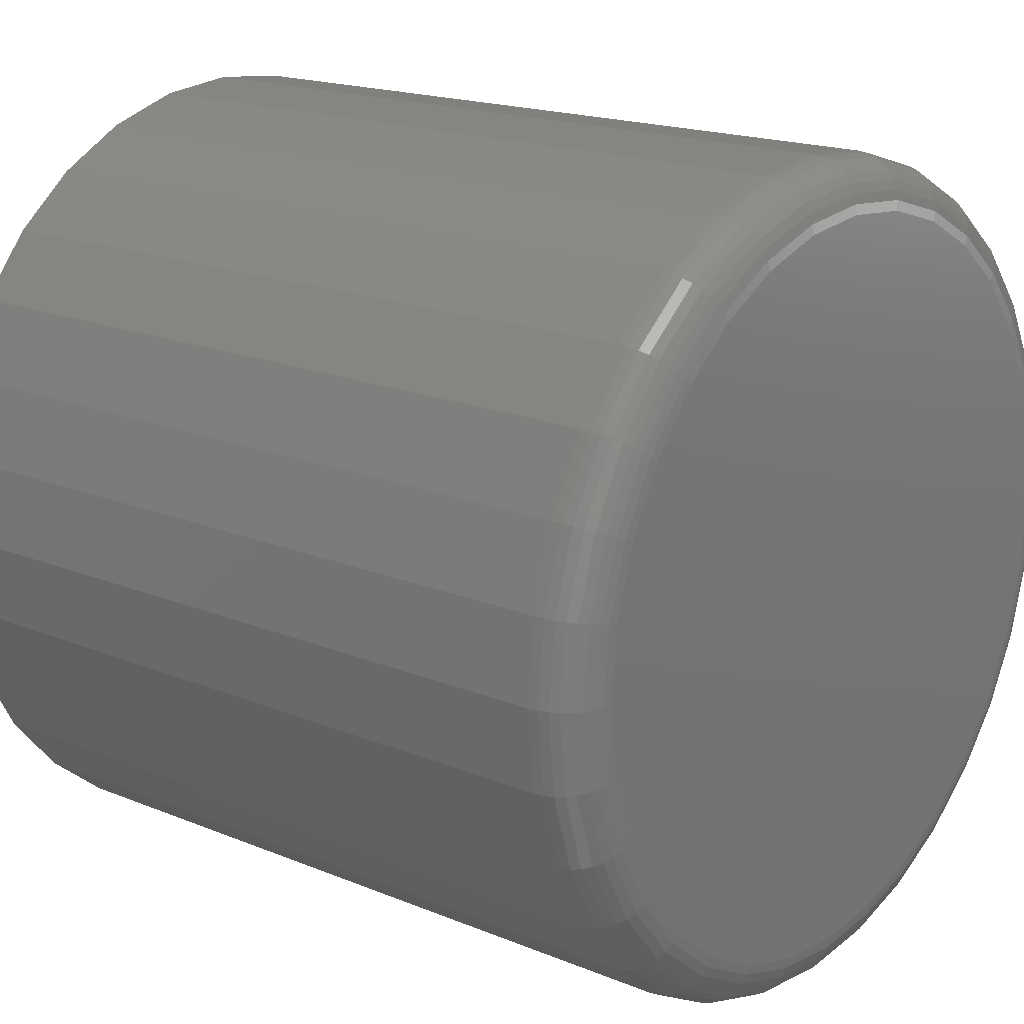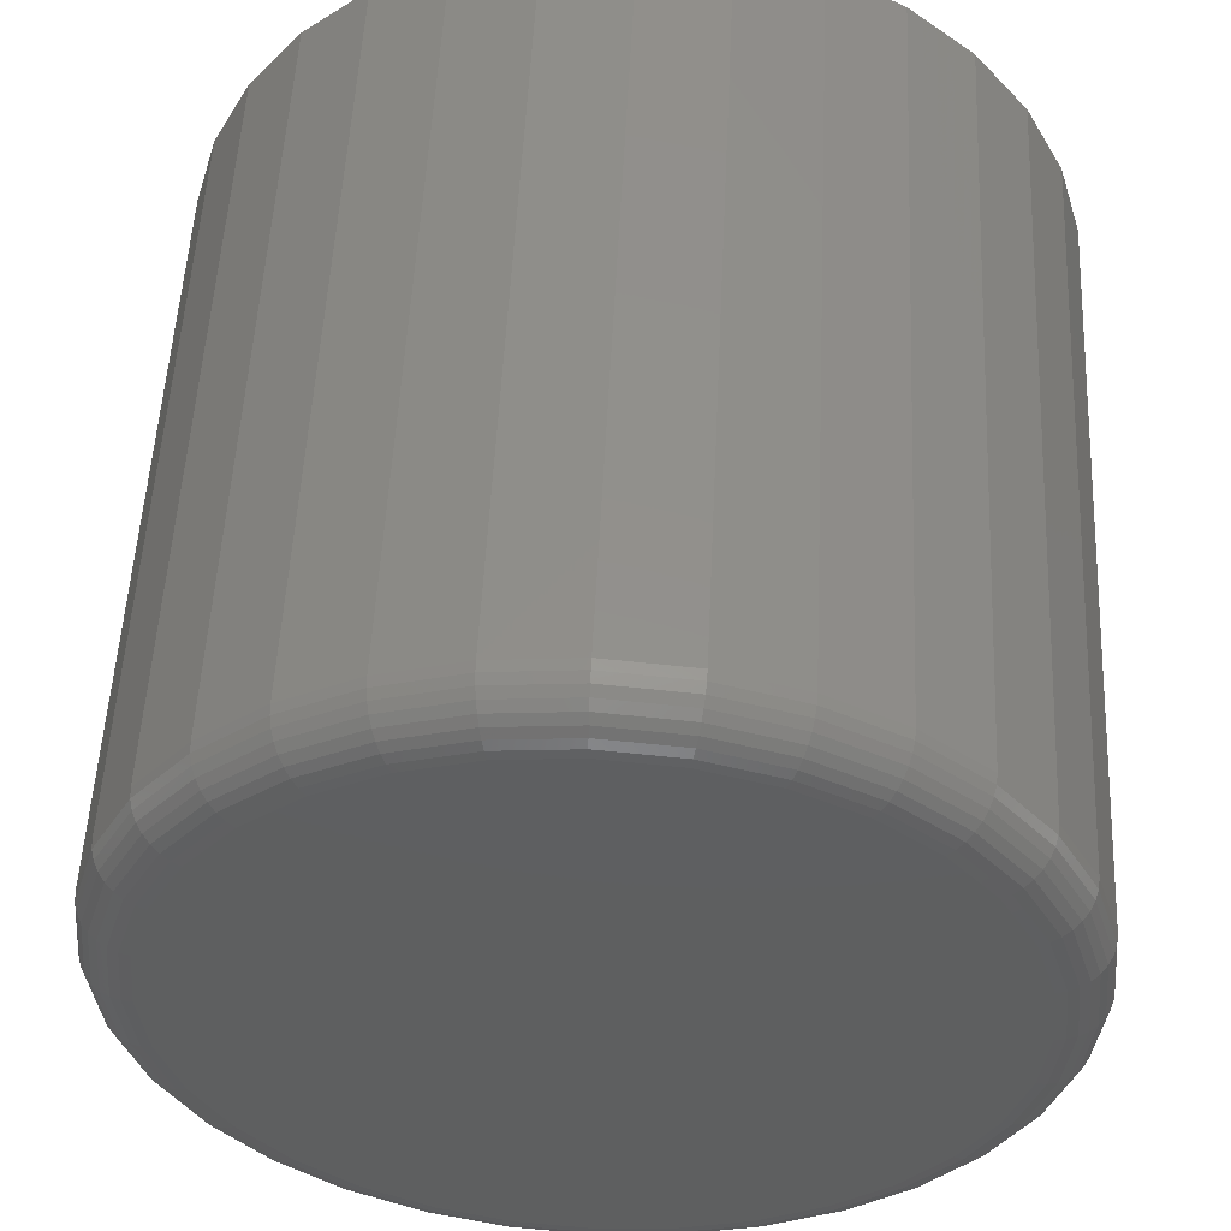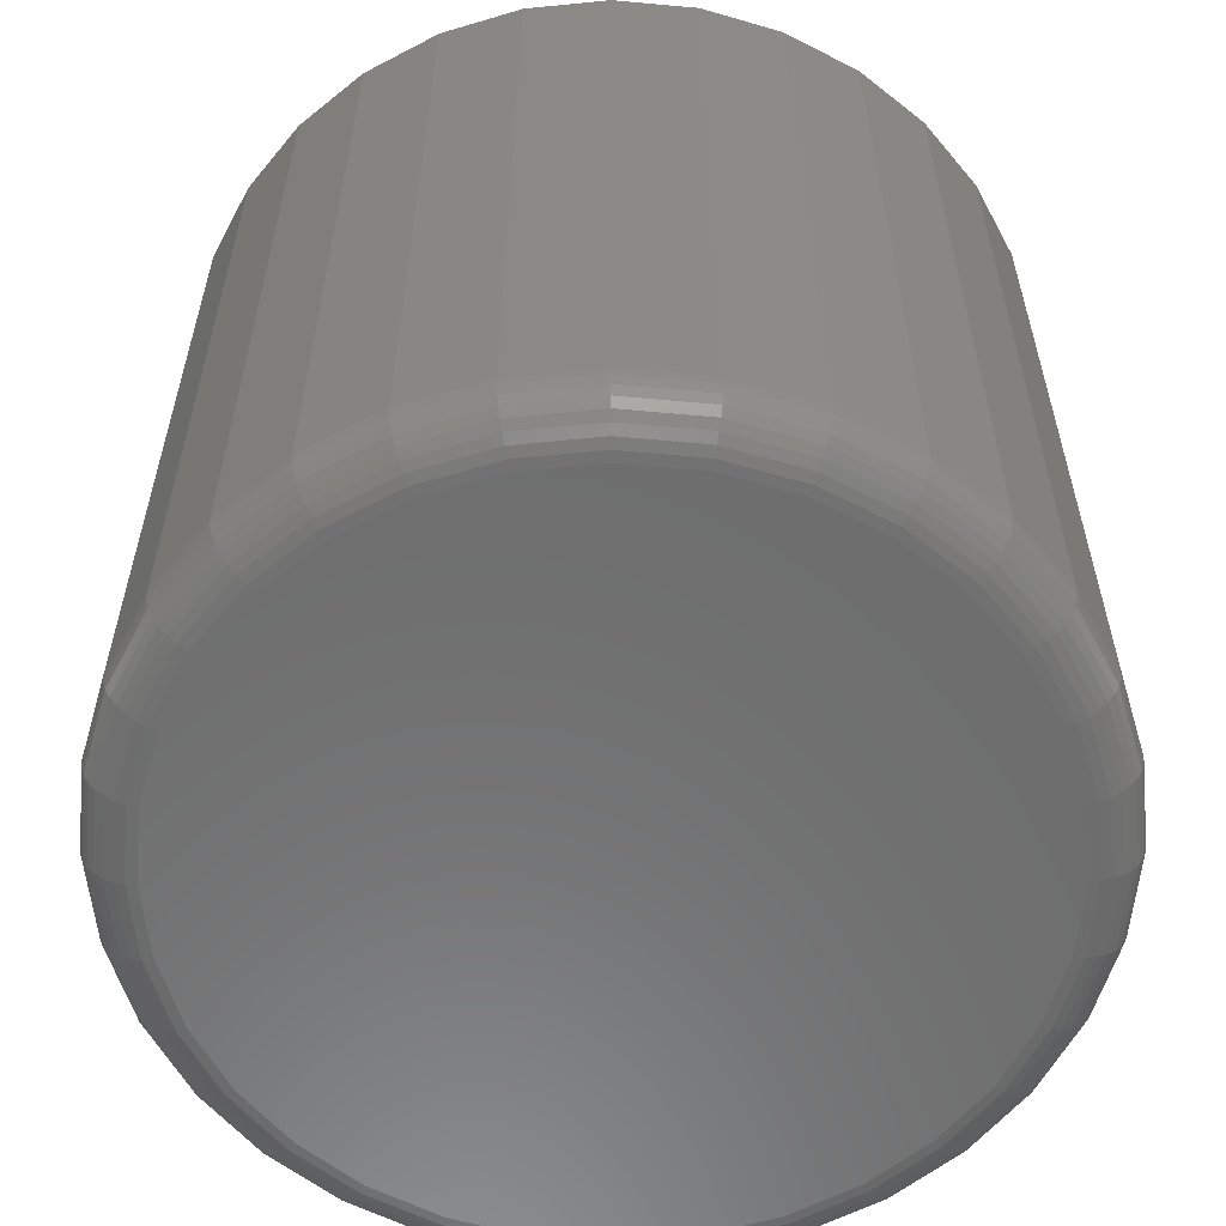
<metadata>
{"format":"stl","ext":"stl","renderer":"f3d","projection":"perspective","resolution":1024,"background":"white","views":[{"elev":17.8,"azim":128.9,"up":"+Y"},{"elev":52.8,"azim":-177.3,"up":"+Y"},{"elev":-59.1,"azim":56.5,"up":"+Z"}]}
</metadata>
<code>
# stl→obj: 320 verts, 636 faces
v 0.004112 0.3396 0
v 0.07037 0.3331 0
v -0.06215 0.3331 0
v 0.004112 -0.3396 0
v -0.06215 -0.3331 0
v 0.07037 -0.3331 0
v -0.1259 -0.3138 0
v 0.1341 -0.3138 0
v -0.1846 -0.2824 0
v 0.1928 -0.2824 0
v -0.236 -0.2402 0
v 0.2443 -0.2402 0
v -0.2783 -0.1887 0
v 0.2865 -0.1887 0
v -0.3097 -0.13 0
v 0.3179 -0.13 0
v -0.329 -0.06626 0
v 0.3372 -0.06626 0
v -0.3355 -2.636e-16 0
v 0.3438 -8.672e-17 0
v -0.329 0.06626 0
v 0.3372 0.06626 0
v -0.3097 0.13 0
v 0.3179 0.13 0
v -0.2783 0.1887 0
v 0.2865 0.1887 0
v -0.236 0.2402 0
v 0.2443 0.2402 0
v -0.1846 0.2824 0
v 0.1928 0.2824 0
v -0.1259 0.3138 0
v 0.1341 0.3138 0
v 0.3906 -7.813e-16 0.04688
v 0.3906 0 0.75
v 0.3832 -0.0754 0.04688
v 0.3832 -0.0754 0.75
v 0.3612 -0.1479 0.04688
v 0.3612 -0.1479 0.75
v 0.3255 -0.2147 0.04688
v 0.3255 -0.2147 0.75
v 0.2774 -0.2733 0.04688
v 0.2774 -0.2733 0.75
v 0.2188 -0.3214 0.04688
v 0.2188 -0.3214 0.75
v 0.152 -0.3571 0.04688
v 0.152 -0.3571 0.75
v 0.07952 -0.3791 0.04688
v 0.07952 -0.3791 0.75
v 0.004112 -0.3865 0.04688
v 0.004112 -0.3865 0.75
v -0.07129 -0.3791 0.04688
v -0.07129 -0.3791 0.75
v -0.1438 -0.3571 0.04688
v -0.1438 -0.3571 0.75
v -0.2106 -0.3214 0.04688
v -0.2106 -0.3214 0.75
v -0.2692 -0.2733 0.04688
v -0.2692 -0.2733 0.75
v -0.3173 -0.2147 0.04688
v -0.3173 -0.2147 0.75
v -0.353 -0.1479 0.04688
v -0.353 -0.1479 0.75
v -0.375 -0.0754 0.04688
v -0.375 -0.0754 0.75
v -0.3824 4.733e-17 0.04688
v -0.3824 4.733e-17 0.75
v -0.375 0.0754 0.04688
v -0.375 0.0754 0.75
v -0.353 0.1479 0.04688
v -0.353 0.1479 0.75
v -0.3173 0.2147 0.04688
v -0.3173 0.2147 0.75
v -0.2692 0.2733 0.04688
v -0.2692 0.2733 0.75
v -0.2106 0.3214 0.04688
v -0.2106 0.3214 0.75
v -0.1438 0.3571 0.04688
v -0.1438 0.3571 0.75
v -0.07129 0.3791 0.04688
v -0.07129 0.3791 0.75
v 0.004112 0.3865 0.04688
v 0.004112 0.3865 0.75
v 0.07952 0.3791 0.04688
v 0.07952 0.3791 0.75
v 0.152 0.3571 0.04688
v 0.152 0.3571 0.75
v 0.2188 0.3214 0.04688
v 0.2188 0.3214 0.75
v 0.2774 0.2733 0.04688
v 0.2774 0.2733 0.75
v 0.3255 0.2147 0.04688
v 0.3255 0.2147 0.75
v 0.3612 0.1479 0.04688
v 0.3612 0.1479 0.75
v 0.3832 0.0754 0.04688
v 0.3832 0.0754 0.75
v -0.3815 -2.776e-16 0.03773
v -0.3741 0.07523 0.03773
v -0.3788 -2.776e-16 0.02894
v -0.3715 0.07471 0.02894
v -0.3745 -2.776e-16 0.02083
v -0.3672 0.07386 0.02083
v -0.3687 -2.498e-16 0.01373
v -0.3615 0.07273 0.01373
v -0.3616 -2.776e-16 0.0079
v -0.3545 0.07134 0.0079
v -0.3535 -2.776e-16 0.003568
v -0.3466 0.06976 0.003568
v -0.3447 -2.498e-16 0.0009007
v -0.338 0.06804 0.0009007
v 0.3823 0.07523 0.03773
v 0.3897 -3.608e-16 0.03773
v 0.3797 0.07471 0.02894
v 0.3871 -3.331e-16 0.02894
v 0.3755 0.07386 0.02083
v 0.3827 -3.331e-16 0.02083
v 0.3697 0.07273 0.01373
v 0.3769 -3.331e-16 0.01373
v 0.3628 0.07134 0.0079
v 0.3698 -3.053e-16 0.0079
v 0.3548 0.06976 0.003568
v 0.3617 -3.331e-16 0.003568
v 0.3462 0.06804 0.0009007
v 0.3529 -3.053e-16 0.0009007
v 0.3604 0.1476 0.03773
v 0.3579 0.1465 0.02894
v 0.3539 0.1449 0.02083
v 0.3485 0.1427 0.01373
v 0.342 0.1399 0.0079
v 0.3345 0.1368 0.003568
v 0.3263 0.1335 0.0009007
v 0.3247 0.2142 0.03773
v 0.3225 0.2128 0.02894
v 0.3189 0.2103 0.02083
v 0.3141 0.2071 0.01373
v 0.3082 0.2032 0.0079
v 0.3014 0.1987 0.003568
v 0.2941 0.1938 0.0009007
v 0.2768 0.2727 0.03773
v 0.2749 0.2708 0.02894
v 0.2718 0.2677 0.02083
v 0.2677 0.2636 0.01373
v 0.2627 0.2586 0.0079
v 0.257 0.2528 0.003568
v 0.2507 0.2466 0.0009007
v 0.2183 0.3206 0.03773
v 0.2169 0.3184 0.02894
v 0.2145 0.3148 0.02083
v 0.2112 0.31 0.01373
v 0.2073 0.3041 0.0079
v 0.2028 0.2973 0.003568
v 0.1979 0.29 0.0009007
v 0.1517 0.3563 0.03773
v 0.1507 0.3538 0.02894
v 0.149 0.3498 0.02083
v 0.1468 0.3444 0.01373
v 0.1441 0.3378 0.0079
v 0.141 0.3304 0.003568
v 0.1376 0.3222 0.0009007
v 0.07934 0.3782 0.03773
v 0.07882 0.3756 0.02894
v 0.07798 0.3713 0.02083
v 0.07684 0.3656 0.01373
v 0.07545 0.3587 0.0079
v 0.07387 0.3507 0.003568
v 0.07216 0.3421 0.0009007
v 0.004112 0.3856 0.03773
v 0.004112 0.3829 0.02894
v 0.004112 0.3786 0.02083
v 0.004112 0.3728 0.01373
v 0.004112 0.3657 0.0079
v 0.004112 0.3576 0.003568
v 0.004112 0.3488 0.0009007
v -0.07112 0.3782 0.03773
v -0.0706 0.3756 0.02894
v -0.06975 0.3713 0.02083
v -0.06861 0.3656 0.01373
v -0.06723 0.3587 0.0079
v -0.06565 0.3507 0.003568
v -0.06393 0.3421 0.0009007
v -0.1435 0.3563 0.03773
v -0.1424 0.3538 0.02894
v -0.1408 0.3498 0.02083
v -0.1385 0.3444 0.01373
v -0.1358 0.3378 0.0079
v -0.1327 0.3304 0.003568
v -0.1294 0.3222 0.0009007
v -0.2101 0.3206 0.03773
v -0.2086 0.3184 0.02894
v -0.2062 0.3148 0.02083
v -0.203 0.31 0.01373
v -0.199 0.3041 0.0079
v -0.1945 0.2973 0.003568
v -0.1897 0.29 0.0009007
v -0.2686 0.2727 0.03773
v -0.2667 0.2708 0.02894
v -0.2636 0.2677 0.02083
v -0.2595 0.2636 0.01373
v -0.2545 0.2586 0.0079
v -0.2487 0.2528 0.003568
v -0.2425 0.2466 0.0009007
v -0.3165 0.2142 0.03773
v -0.3143 0.2128 0.02894
v -0.3107 0.2103 0.02083
v -0.3058 0.2071 0.01373
v -0.2999 0.2032 0.0079
v -0.2932 0.1987 0.003568
v -0.2859 0.1938 0.0009007
v -0.3521 0.1476 0.03773
v -0.3497 0.1465 0.02894
v -0.3457 0.1449 0.02083
v -0.3403 0.1427 0.01373
v -0.3337 0.1399 0.0079
v -0.3262 0.1368 0.003568
v -0.3181 0.1335 0.0009007
v 0.3823 -0.07523 0.03773
v 0.3797 -0.07471 0.02894
v 0.3755 -0.07386 0.02083
v 0.3697 -0.07273 0.01373
v 0.3628 -0.07134 0.0079
v 0.3548 -0.06976 0.003568
v 0.3462 -0.06804 0.0009007
v -0.3741 -0.07523 0.03773
v -0.3715 -0.07471 0.02894
v -0.3672 -0.07386 0.02083
v -0.3615 -0.07273 0.01373
v -0.3545 -0.07134 0.0079
v -0.3466 -0.06976 0.003568
v -0.338 -0.06804 0.0009007
v -0.3521 -0.1476 0.03773
v -0.3497 -0.1465 0.02894
v -0.3457 -0.1449 0.02083
v -0.3403 -0.1427 0.01373
v -0.3337 -0.1399 0.0079
v -0.3262 -0.1368 0.003568
v -0.3181 -0.1335 0.0009007
v -0.3165 -0.2142 0.03773
v -0.3143 -0.2128 0.02894
v -0.3107 -0.2103 0.02083
v -0.3058 -0.2071 0.01373
v -0.2999 -0.2032 0.0079
v -0.2932 -0.1987 0.003568
v -0.2859 -0.1938 0.0009007
v -0.2686 -0.2727 0.03773
v -0.2667 -0.2708 0.02894
v -0.2636 -0.2677 0.02083
v -0.2595 -0.2636 0.01373
v -0.2545 -0.2586 0.0079
v -0.2487 -0.2528 0.003568
v -0.2425 -0.2466 0.0009007
v -0.2101 -0.3206 0.03773
v -0.2086 -0.3184 0.02894
v -0.2062 -0.3148 0.02083
v -0.203 -0.31 0.01373
v -0.199 -0.3041 0.0079
v -0.1945 -0.2973 0.003568
v -0.1897 -0.29 0.0009007
v -0.1435 -0.3563 0.03773
v -0.1424 -0.3538 0.02894
v -0.1408 -0.3498 0.02083
v -0.1385 -0.3444 0.01373
v -0.1358 -0.3378 0.0079
v -0.1327 -0.3304 0.003568
v -0.1294 -0.3222 0.0009007
v -0.07112 -0.3782 0.03773
v -0.0706 -0.3756 0.02894
v -0.06975 -0.3713 0.02083
v -0.06861 -0.3656 0.01373
v -0.06723 -0.3587 0.0079
v -0.06565 -0.3507 0.003568
v -0.06393 -0.3421 0.0009007
v 0.004112 -0.3856 0.03773
v 0.004112 -0.3829 0.02894
v 0.004112 -0.3786 0.02083
v 0.004112 -0.3728 0.01373
v 0.004112 -0.3657 0.0079
v 0.004112 -0.3576 0.003568
v 0.004112 -0.3488 0.0009007
v 0.07934 -0.3782 0.03773
v 0.07882 -0.3756 0.02894
v 0.07798 -0.3713 0.02083
v 0.07684 -0.3656 0.01373
v 0.07545 -0.3587 0.0079
v 0.07387 -0.3507 0.003568
v 0.07216 -0.3421 0.0009007
v 0.1517 -0.3563 0.03773
v 0.1507 -0.3538 0.02894
v 0.149 -0.3498 0.02083
v 0.1468 -0.3444 0.01373
v 0.1441 -0.3378 0.0079
v 0.141 -0.3304 0.003568
v 0.1376 -0.3222 0.0009007
v 0.2183 -0.3206 0.03773
v 0.2169 -0.3184 0.02894
v 0.2145 -0.3148 0.02083
v 0.2112 -0.31 0.01373
v 0.2073 -0.3041 0.0079
v 0.2028 -0.2973 0.003568
v 0.1979 -0.29 0.0009007
v 0.2768 -0.2727 0.03773
v 0.2749 -0.2708 0.02894
v 0.2718 -0.2677 0.02083
v 0.2677 -0.2636 0.01373
v 0.2627 -0.2586 0.0079
v 0.257 -0.2528 0.003568
v 0.2507 -0.2466 0.0009007
v 0.3247 -0.2142 0.03773
v 0.3225 -0.2128 0.02894
v 0.3189 -0.2103 0.02083
v 0.3141 -0.2071 0.01373
v 0.3082 -0.2032 0.0079
v 0.3014 -0.1987 0.003568
v 0.2941 -0.1938 0.0009007
v 0.3604 -0.1476 0.03773
v 0.3579 -0.1465 0.02894
v 0.3539 -0.1449 0.02083
v 0.3485 -0.1427 0.01373
v 0.342 -0.1399 0.0079
v 0.3345 -0.1368 0.003568
v 0.3263 -0.1335 0.0009007
f 1 2 3
f 4 5 6
f 6 5 7
f 6 7 8
f 8 7 9
f 8 9 10
f 10 9 11
f 10 11 12
f 12 11 13
f 12 13 14
f 14 13 15
f 14 15 16
f 16 15 17
f 16 17 18
f 18 17 19
f 18 19 20
f 20 19 21
f 20 21 22
f 22 21 23
f 22 23 24
f 24 23 25
f 24 25 26
f 26 25 27
f 26 27 28
f 28 27 29
f 28 29 30
f 30 29 31
f 30 31 32
f 32 31 3
f 32 3 2
f 33 34 35
f 35 34 36
f 35 36 37
f 37 36 38
f 37 38 39
f 39 38 40
f 39 40 41
f 41 40 42
f 41 42 43
f 43 42 44
f 43 44 45
f 45 44 46
f 45 46 47
f 47 46 48
f 47 48 49
f 49 48 50
f 49 50 51
f 51 50 52
f 51 52 53
f 53 52 54
f 53 54 55
f 55 54 56
f 55 56 57
f 57 56 58
f 57 58 59
f 59 58 60
f 59 60 61
f 61 60 62
f 61 62 63
f 63 62 64
f 63 64 65
f 65 64 66
f 65 66 67
f 67 66 68
f 67 68 69
f 69 68 70
f 69 70 71
f 71 70 72
f 71 72 73
f 73 72 74
f 73 74 75
f 75 74 76
f 75 76 77
f 77 76 78
f 77 78 79
f 79 78 80
f 79 80 81
f 81 80 82
f 81 82 83
f 83 82 84
f 83 84 85
f 85 84 86
f 85 86 87
f 87 86 88
f 87 88 89
f 89 88 90
f 89 90 91
f 91 90 92
f 91 92 93
f 93 92 94
f 93 94 95
f 95 94 96
f 95 96 33
f 33 96 34
f 65 67 97
f 97 67 98
f 97 98 99
f 99 98 100
f 99 100 101
f 101 100 102
f 101 102 103
f 103 102 104
f 103 104 105
f 105 104 106
f 105 106 107
f 107 106 108
f 107 108 109
f 109 108 110
f 109 110 19
f 19 110 21
f 95 33 111
f 111 33 112
f 111 112 113
f 113 112 114
f 113 114 115
f 115 114 116
f 115 116 117
f 117 116 118
f 117 118 119
f 119 118 120
f 119 120 121
f 121 120 122
f 121 122 123
f 123 122 124
f 123 124 22
f 22 124 20
f 93 95 125
f 125 95 111
f 125 111 126
f 126 111 113
f 126 113 127
f 127 113 115
f 127 115 128
f 128 115 117
f 128 117 129
f 129 117 119
f 129 119 130
f 130 119 121
f 130 121 131
f 131 121 123
f 131 123 24
f 24 123 22
f 91 93 132
f 132 93 125
f 132 125 133
f 133 125 126
f 133 126 134
f 134 126 127
f 134 127 135
f 135 127 128
f 135 128 136
f 136 128 129
f 136 129 137
f 137 129 130
f 137 130 138
f 138 130 131
f 138 131 26
f 26 131 24
f 89 91 139
f 139 91 132
f 139 132 140
f 140 132 133
f 140 133 141
f 141 133 134
f 141 134 142
f 142 134 135
f 142 135 143
f 143 135 136
f 143 136 144
f 144 136 137
f 144 137 145
f 145 137 138
f 145 138 28
f 28 138 26
f 87 89 146
f 146 89 139
f 146 139 147
f 147 139 140
f 147 140 148
f 148 140 141
f 148 141 149
f 149 141 142
f 149 142 150
f 150 142 143
f 150 143 151
f 151 143 144
f 151 144 152
f 152 144 145
f 152 145 30
f 30 145 28
f 85 87 153
f 153 87 146
f 153 146 154
f 154 146 147
f 154 147 155
f 155 147 148
f 155 148 156
f 156 148 149
f 156 149 157
f 157 149 150
f 157 150 158
f 158 150 151
f 158 151 159
f 159 151 152
f 159 152 32
f 32 152 30
f 83 85 160
f 160 85 153
f 160 153 161
f 161 153 154
f 161 154 162
f 162 154 155
f 162 155 163
f 163 155 156
f 163 156 164
f 164 156 157
f 164 157 165
f 165 157 158
f 165 158 166
f 166 158 159
f 166 159 2
f 2 159 32
f 81 83 167
f 167 83 160
f 167 160 168
f 168 160 161
f 168 161 169
f 169 161 162
f 169 162 170
f 170 162 163
f 170 163 171
f 171 163 164
f 171 164 172
f 172 164 165
f 172 165 173
f 173 165 166
f 173 166 1
f 1 166 2
f 79 81 174
f 174 81 167
f 174 167 175
f 175 167 168
f 175 168 176
f 176 168 169
f 176 169 177
f 177 169 170
f 177 170 178
f 178 170 171
f 178 171 179
f 179 171 172
f 179 172 180
f 180 172 173
f 180 173 3
f 3 173 1
f 77 79 181
f 181 79 174
f 181 174 182
f 182 174 175
f 182 175 183
f 183 175 176
f 183 176 184
f 184 176 177
f 184 177 185
f 185 177 178
f 185 178 186
f 186 178 179
f 186 179 187
f 187 179 180
f 187 180 31
f 31 180 3
f 75 77 188
f 188 77 181
f 188 181 189
f 189 181 182
f 189 182 190
f 190 182 183
f 190 183 191
f 191 183 184
f 191 184 192
f 192 184 185
f 192 185 193
f 193 185 186
f 193 186 194
f 194 186 187
f 194 187 29
f 29 187 31
f 73 75 195
f 195 75 188
f 195 188 196
f 196 188 189
f 196 189 197
f 197 189 190
f 197 190 198
f 198 190 191
f 198 191 199
f 199 191 192
f 199 192 200
f 200 192 193
f 200 193 201
f 201 193 194
f 201 194 27
f 27 194 29
f 71 73 202
f 202 73 195
f 202 195 203
f 203 195 196
f 203 196 204
f 204 196 197
f 204 197 205
f 205 197 198
f 205 198 206
f 206 198 199
f 206 199 207
f 207 199 200
f 207 200 208
f 208 200 201
f 208 201 25
f 25 201 27
f 69 71 209
f 209 71 202
f 209 202 210
f 210 202 203
f 210 203 211
f 211 203 204
f 211 204 212
f 212 204 205
f 212 205 213
f 213 205 206
f 213 206 214
f 214 206 207
f 214 207 215
f 215 207 208
f 215 208 23
f 23 208 25
f 67 69 98
f 98 69 209
f 98 209 100
f 100 209 210
f 100 210 102
f 102 210 211
f 102 211 104
f 104 211 212
f 104 212 106
f 106 212 213
f 106 213 108
f 108 213 214
f 108 214 110
f 110 214 215
f 110 215 21
f 21 215 23
f 33 35 112
f 112 35 216
f 112 216 114
f 114 216 217
f 114 217 116
f 116 217 218
f 116 218 118
f 118 218 219
f 118 219 120
f 120 219 220
f 120 220 122
f 122 220 221
f 122 221 124
f 124 221 222
f 124 222 20
f 20 222 18
f 63 65 223
f 223 65 97
f 223 97 224
f 224 97 99
f 224 99 225
f 225 99 101
f 225 101 226
f 226 101 103
f 226 103 227
f 227 103 105
f 227 105 228
f 228 105 107
f 228 107 229
f 229 107 109
f 229 109 17
f 17 109 19
f 61 63 230
f 230 63 223
f 230 223 231
f 231 223 224
f 231 224 232
f 232 224 225
f 232 225 233
f 233 225 226
f 233 226 234
f 234 226 227
f 234 227 235
f 235 227 228
f 235 228 236
f 236 228 229
f 236 229 15
f 15 229 17
f 59 61 237
f 237 61 230
f 237 230 238
f 238 230 231
f 238 231 239
f 239 231 232
f 239 232 240
f 240 232 233
f 240 233 241
f 241 233 234
f 241 234 242
f 242 234 235
f 242 235 243
f 243 235 236
f 243 236 13
f 13 236 15
f 57 59 244
f 244 59 237
f 244 237 245
f 245 237 238
f 245 238 246
f 246 238 239
f 246 239 247
f 247 239 240
f 247 240 248
f 248 240 241
f 248 241 249
f 249 241 242
f 249 242 250
f 250 242 243
f 250 243 11
f 11 243 13
f 55 57 251
f 251 57 244
f 251 244 252
f 252 244 245
f 252 245 253
f 253 245 246
f 253 246 254
f 254 246 247
f 254 247 255
f 255 247 248
f 255 248 256
f 256 248 249
f 256 249 257
f 257 249 250
f 257 250 9
f 9 250 11
f 53 55 258
f 258 55 251
f 258 251 259
f 259 251 252
f 259 252 260
f 260 252 253
f 260 253 261
f 261 253 254
f 261 254 262
f 262 254 255
f 262 255 263
f 263 255 256
f 263 256 264
f 264 256 257
f 264 257 7
f 7 257 9
f 51 53 265
f 265 53 258
f 265 258 266
f 266 258 259
f 266 259 267
f 267 259 260
f 267 260 268
f 268 260 261
f 268 261 269
f 269 261 262
f 269 262 270
f 270 262 263
f 270 263 271
f 271 263 264
f 271 264 5
f 5 264 7
f 49 51 272
f 272 51 265
f 272 265 273
f 273 265 266
f 273 266 274
f 274 266 267
f 274 267 275
f 275 267 268
f 275 268 276
f 276 268 269
f 276 269 277
f 277 269 270
f 277 270 278
f 278 270 271
f 278 271 4
f 4 271 5
f 47 49 279
f 279 49 272
f 279 272 280
f 280 272 273
f 280 273 281
f 281 273 274
f 281 274 282
f 282 274 275
f 282 275 283
f 283 275 276
f 283 276 284
f 284 276 277
f 284 277 285
f 285 277 278
f 285 278 6
f 6 278 4
f 45 47 286
f 286 47 279
f 286 279 287
f 287 279 280
f 287 280 288
f 288 280 281
f 288 281 289
f 289 281 282
f 289 282 290
f 290 282 283
f 290 283 291
f 291 283 284
f 291 284 292
f 292 284 285
f 292 285 8
f 8 285 6
f 43 45 293
f 293 45 286
f 293 286 294
f 294 286 287
f 294 287 295
f 295 287 288
f 295 288 296
f 296 288 289
f 296 289 297
f 297 289 290
f 297 290 298
f 298 290 291
f 298 291 299
f 299 291 292
f 299 292 10
f 10 292 8
f 41 43 300
f 300 43 293
f 300 293 301
f 301 293 294
f 301 294 302
f 302 294 295
f 302 295 303
f 303 295 296
f 303 296 304
f 304 296 297
f 304 297 305
f 305 297 298
f 305 298 306
f 306 298 299
f 306 299 12
f 12 299 10
f 39 41 307
f 307 41 300
f 307 300 308
f 308 300 301
f 308 301 309
f 309 301 302
f 309 302 310
f 310 302 303
f 310 303 311
f 311 303 304
f 311 304 312
f 312 304 305
f 312 305 313
f 313 305 306
f 313 306 14
f 14 306 12
f 37 39 314
f 314 39 307
f 314 307 315
f 315 307 308
f 315 308 316
f 316 308 309
f 316 309 317
f 317 309 310
f 317 310 318
f 318 310 311
f 318 311 319
f 319 311 312
f 319 312 320
f 320 312 313
f 320 313 16
f 16 313 14
f 35 37 216
f 216 37 314
f 216 314 217
f 217 314 315
f 217 315 218
f 218 315 316
f 218 316 219
f 219 316 317
f 219 317 220
f 220 317 318
f 220 318 221
f 221 318 319
f 221 319 222
f 222 319 320
f 222 320 18
f 18 320 16
f 80 84 82
f 84 80 86
f 86 80 78
f 86 78 88
f 88 78 76
f 88 76 90
f 90 76 74
f 90 74 92
f 92 74 72
f 92 72 94
f 94 72 70
f 94 70 96
f 96 70 68
f 96 68 34
f 34 68 66
f 34 66 36
f 36 66 64
f 36 64 38
f 38 64 62
f 38 62 40
f 40 62 60
f 40 60 42
f 42 60 58
f 42 58 44
f 44 58 56
f 44 56 46
f 46 56 54
f 46 54 48
f 48 54 52
f 48 52 50

</code>
